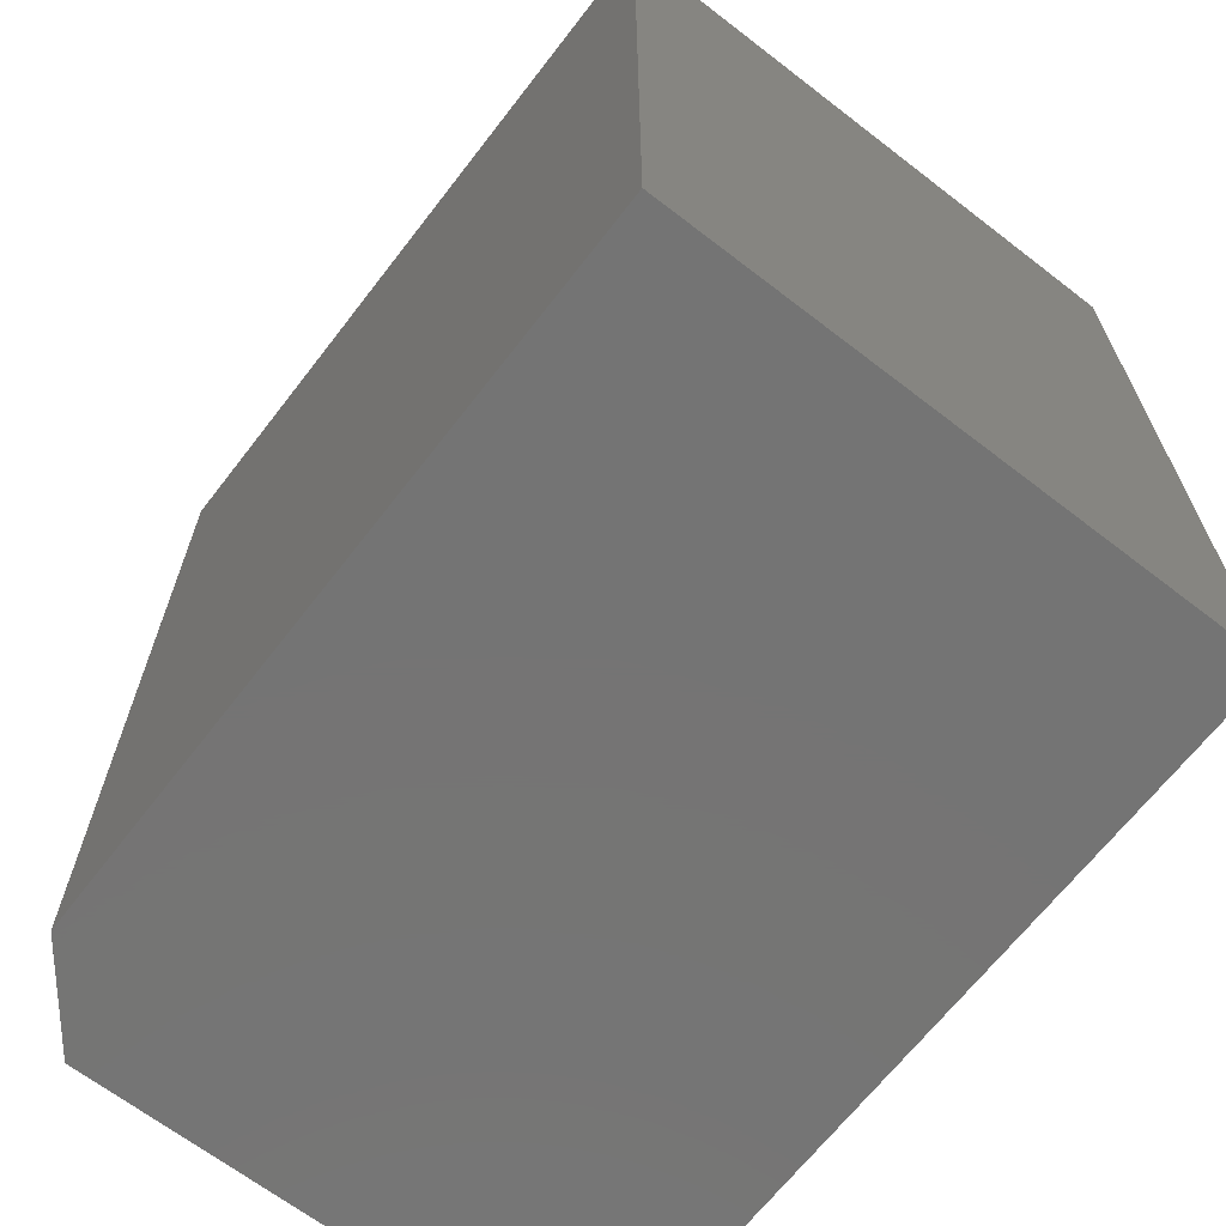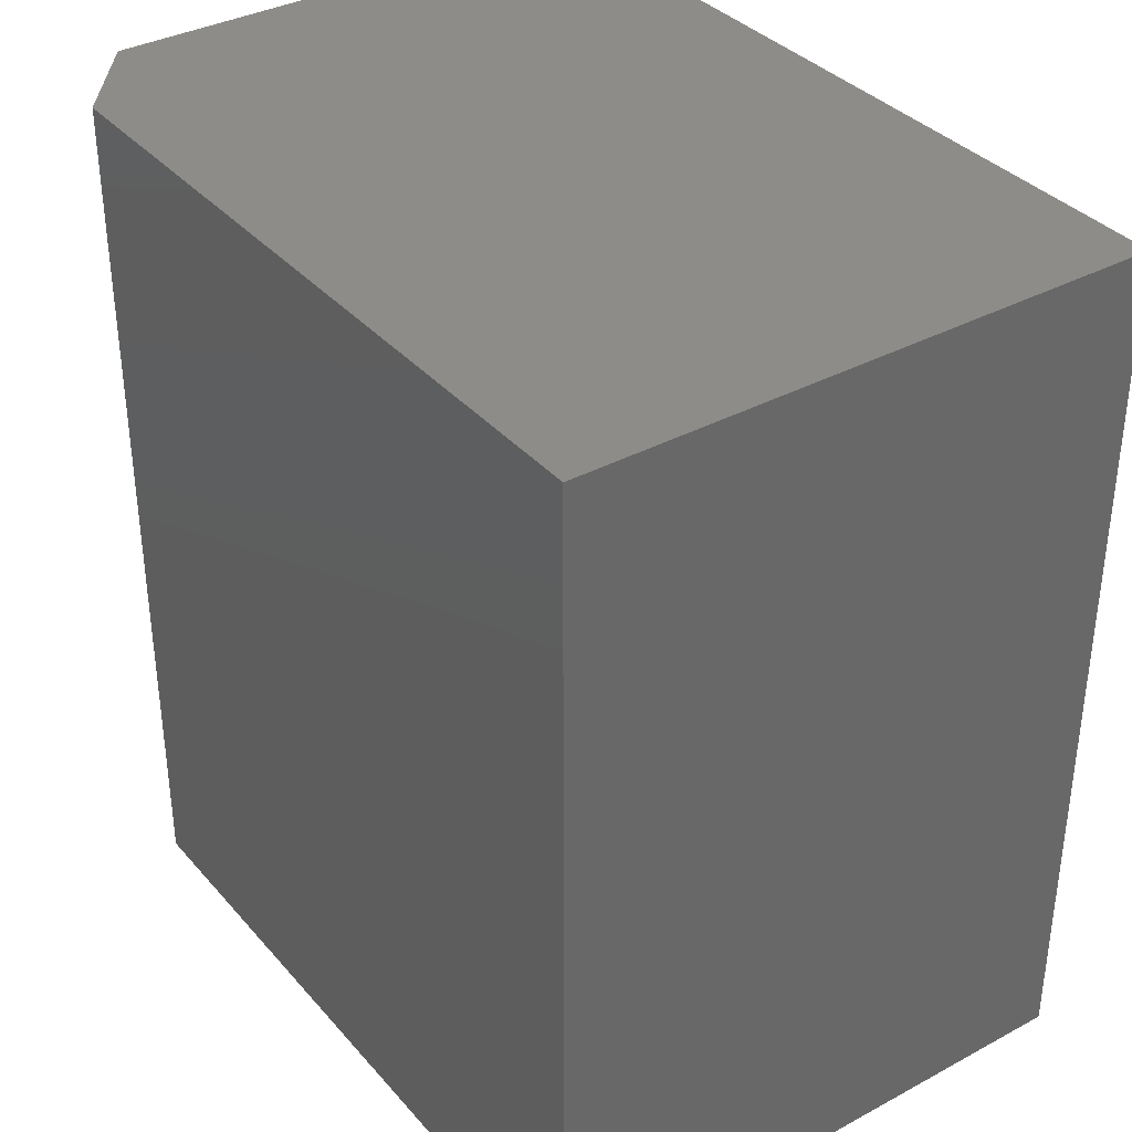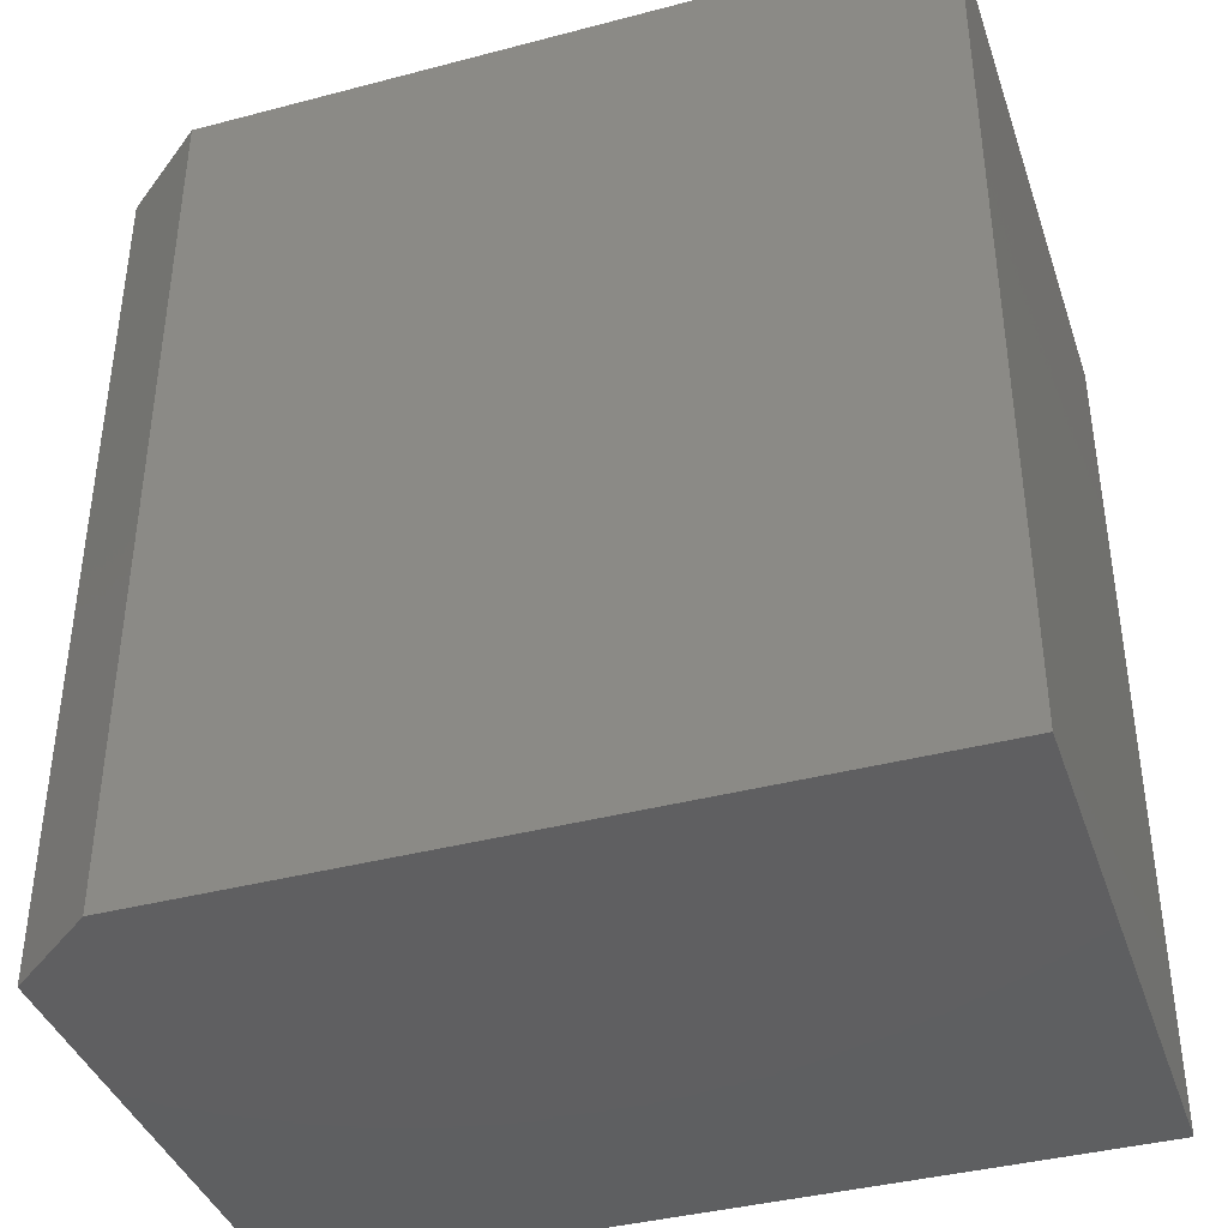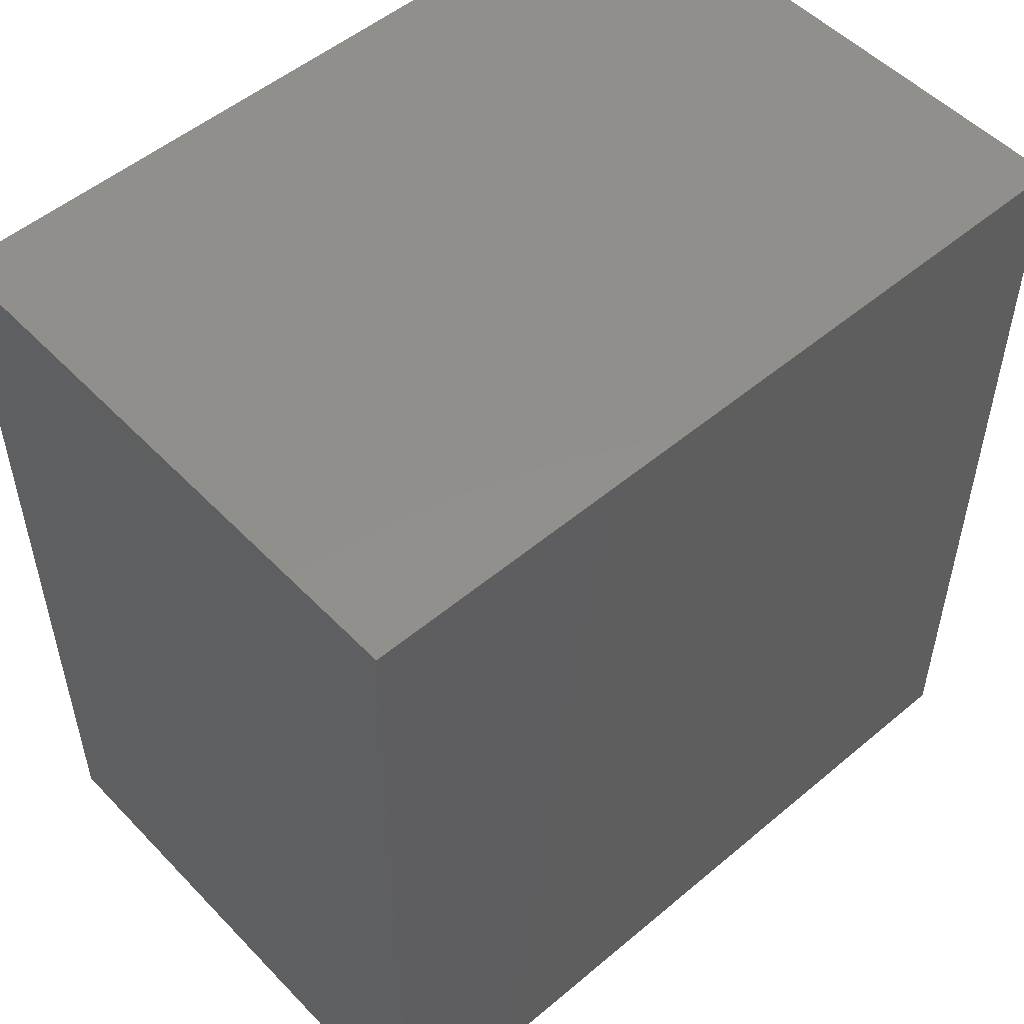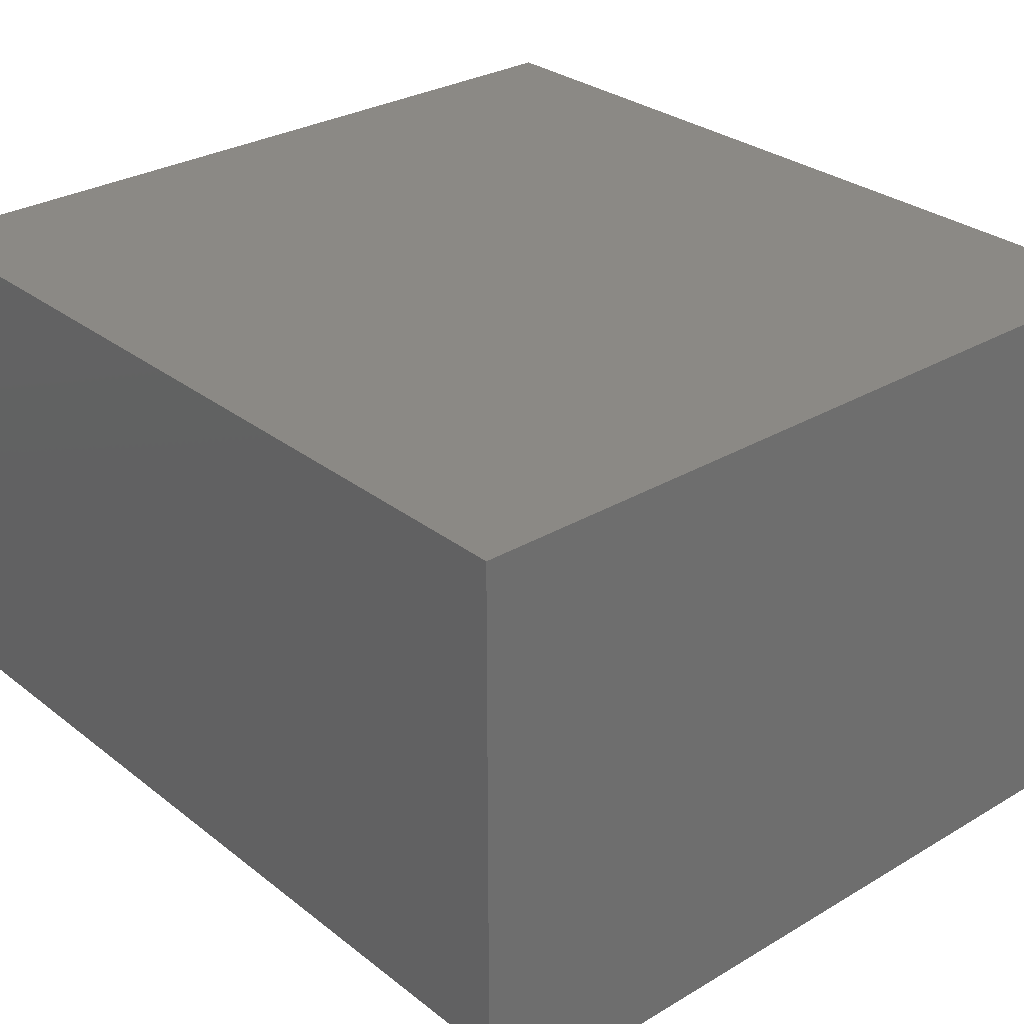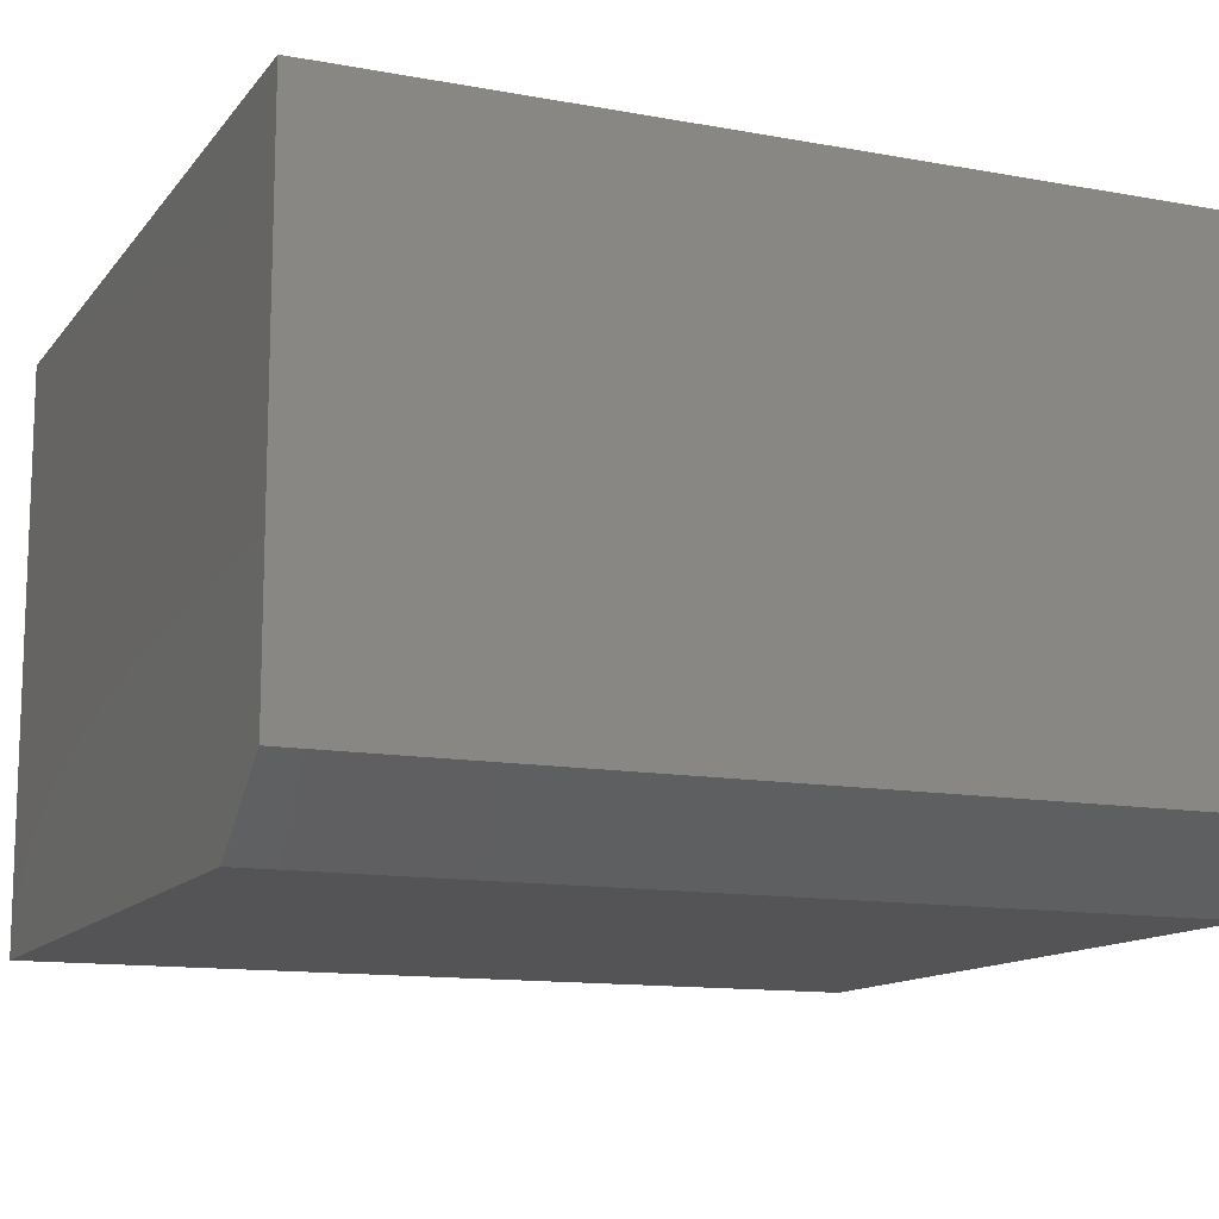
<metadata>
{"format":"stl","ext":"stl","renderer":"f3d","projection":"perspective","resolution":1024,"background":"white","views":[{"elev":-66.7,"azim":-127.7,"up":"+Y"},{"elev":35.9,"azim":-125.2,"up":"+Y"},{"elev":-39.5,"azim":-161.9,"up":"+Y"},{"elev":52.0,"azim":-42.2,"up":"+Y"},{"elev":29.3,"azim":138.8,"up":"+Z"},{"elev":-12.6,"azim":66.9,"up":"+Z"}]}
</metadata>
<code>
# stl→obj: 10 verts, 16 faces
v -0.7031 0 0
v -0.7031 0.75 0
v -0.07862 0 0
v -0.07862 0.75 0
v -0.7031 0.75 0.5
v -0.0004934 0.75 0.5
v -0.0004934 0.75 0.0625
v -0.0004934 0 0.5
v -0.0004934 0 0.0625
v -0.7031 0 0.5
f 1 2 3
f 3 2 4
f 2 5 4
f 4 5 6
f 4 6 7
f 8 9 6
f 6 9 7
f 10 1 8
f 8 1 3
f 8 3 9
f 9 3 7
f 7 3 4
f 10 8 5
f 5 8 6
f 5 2 10
f 10 2 1

</code>
